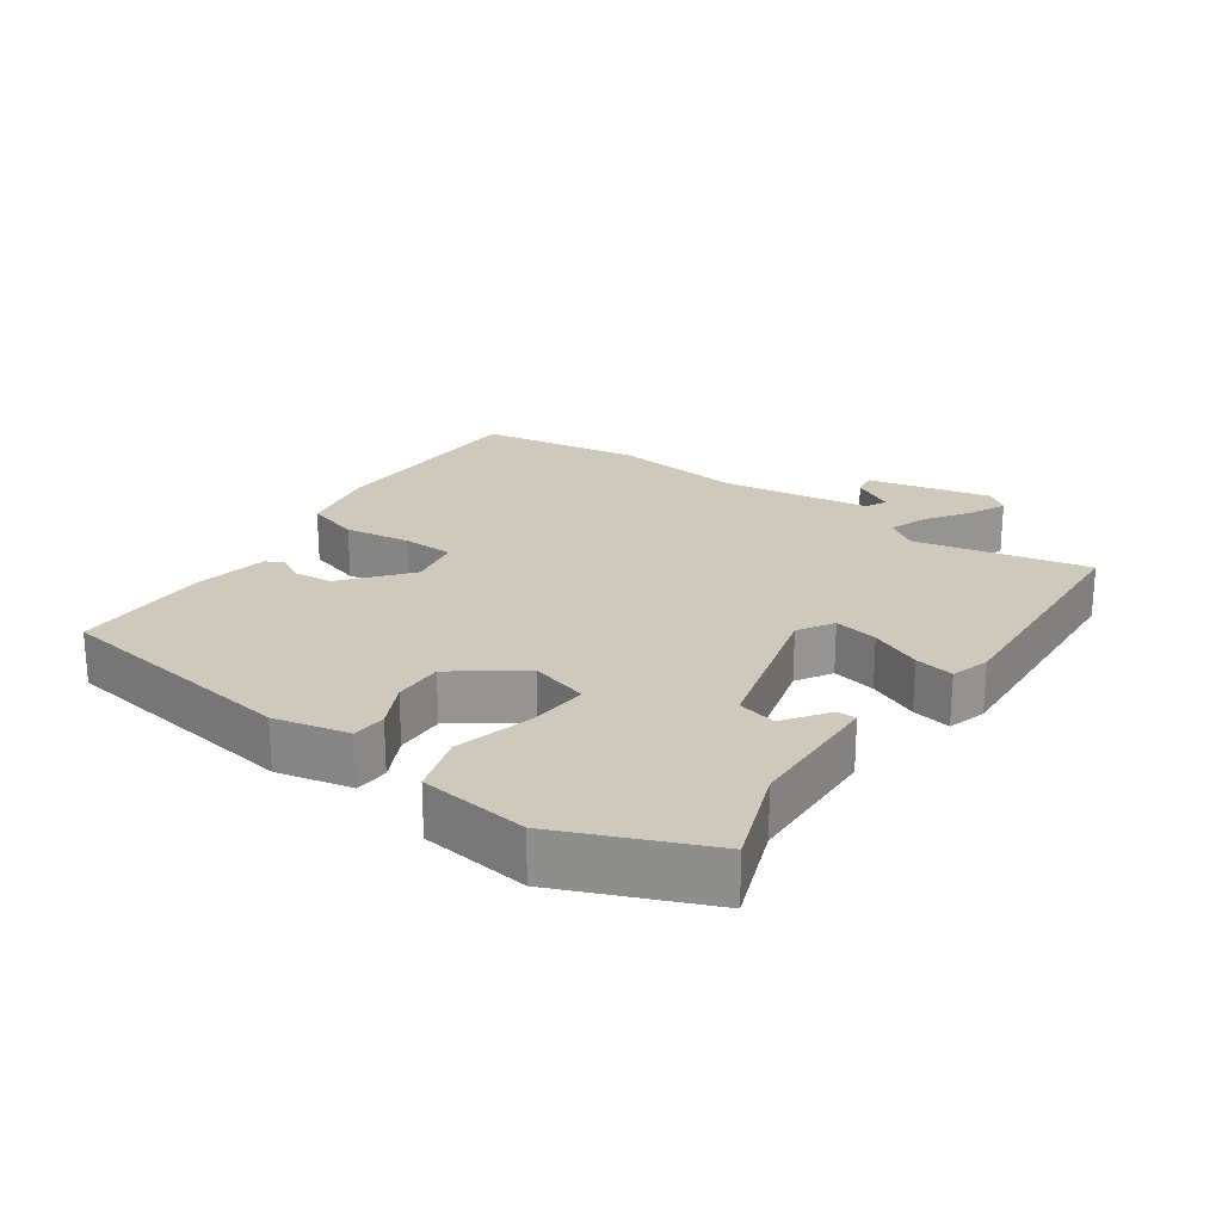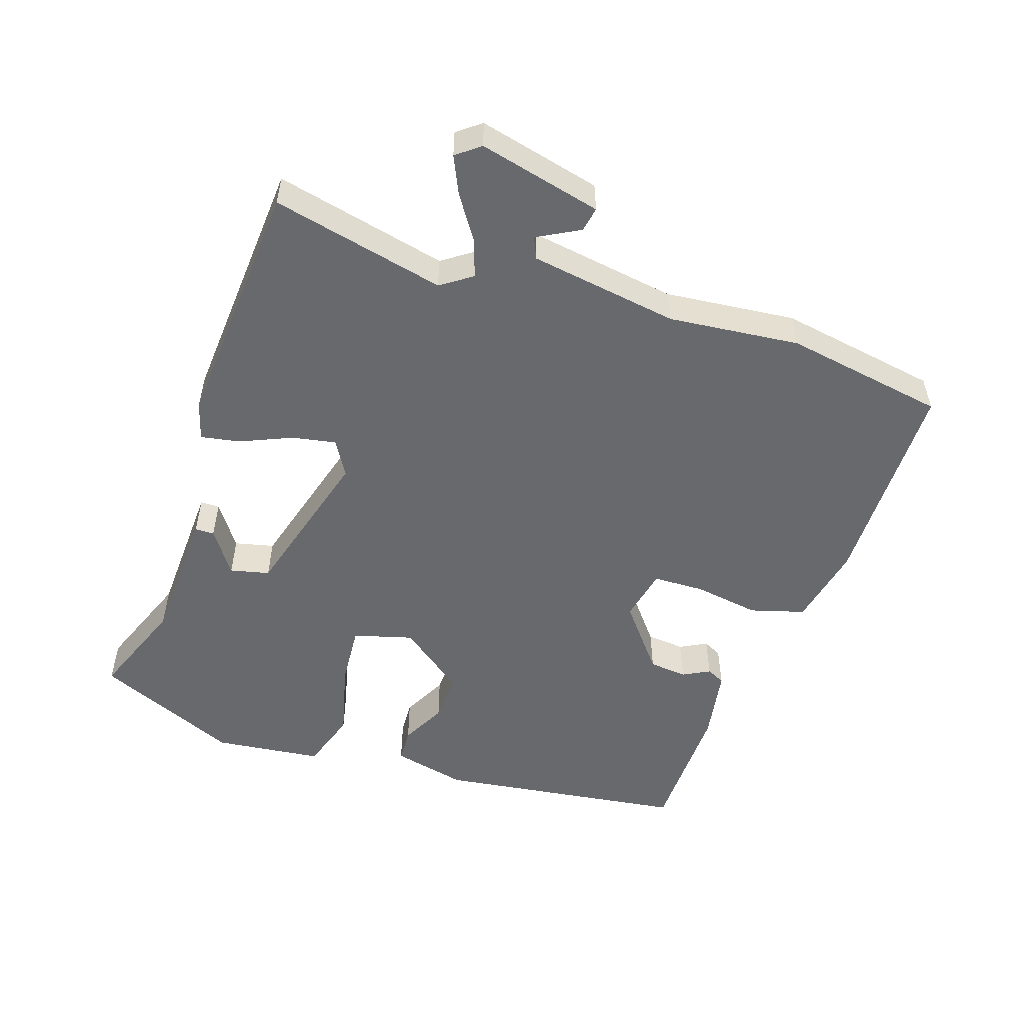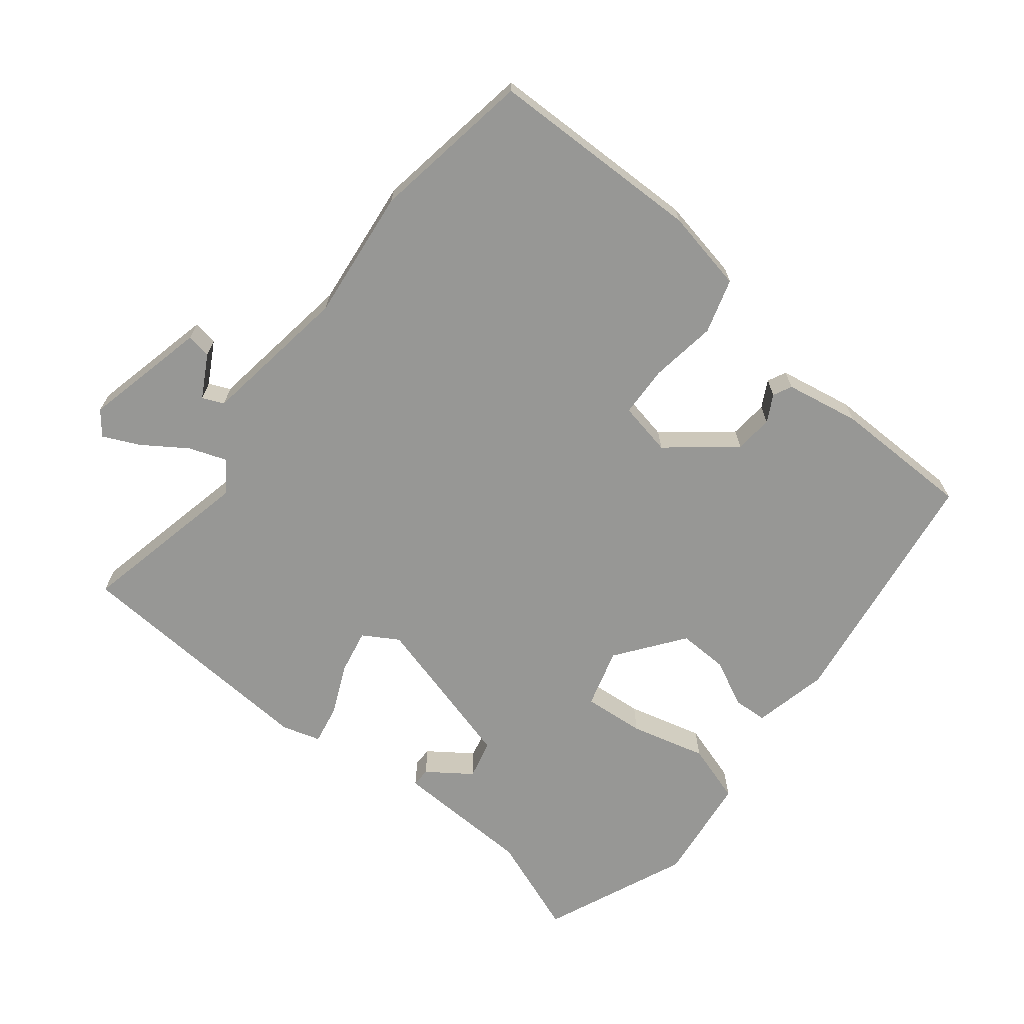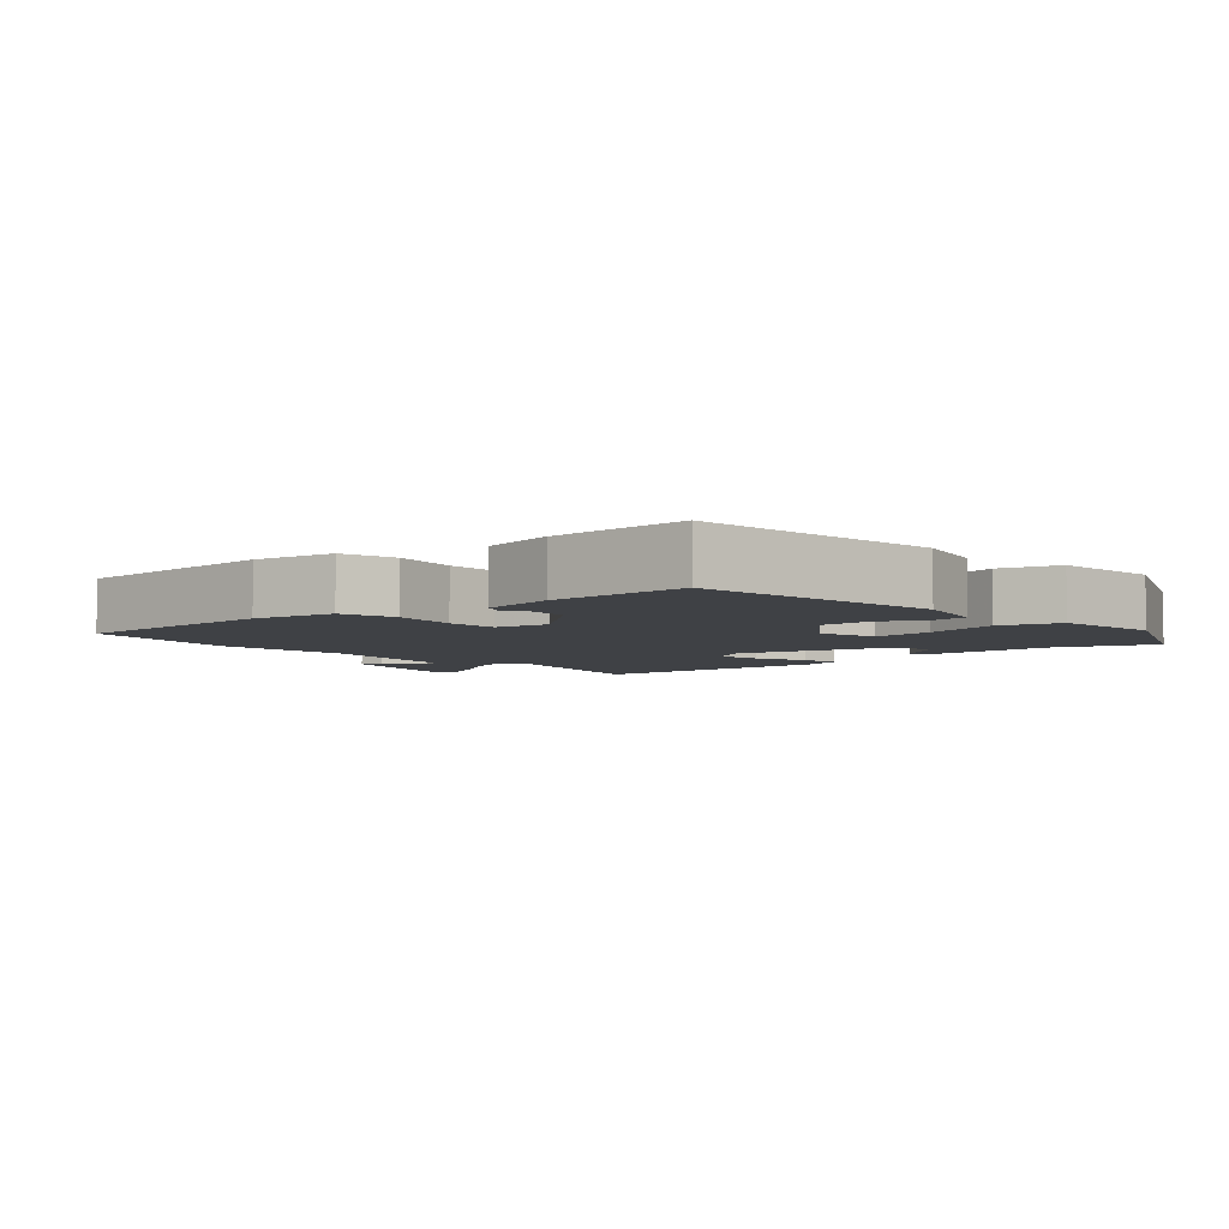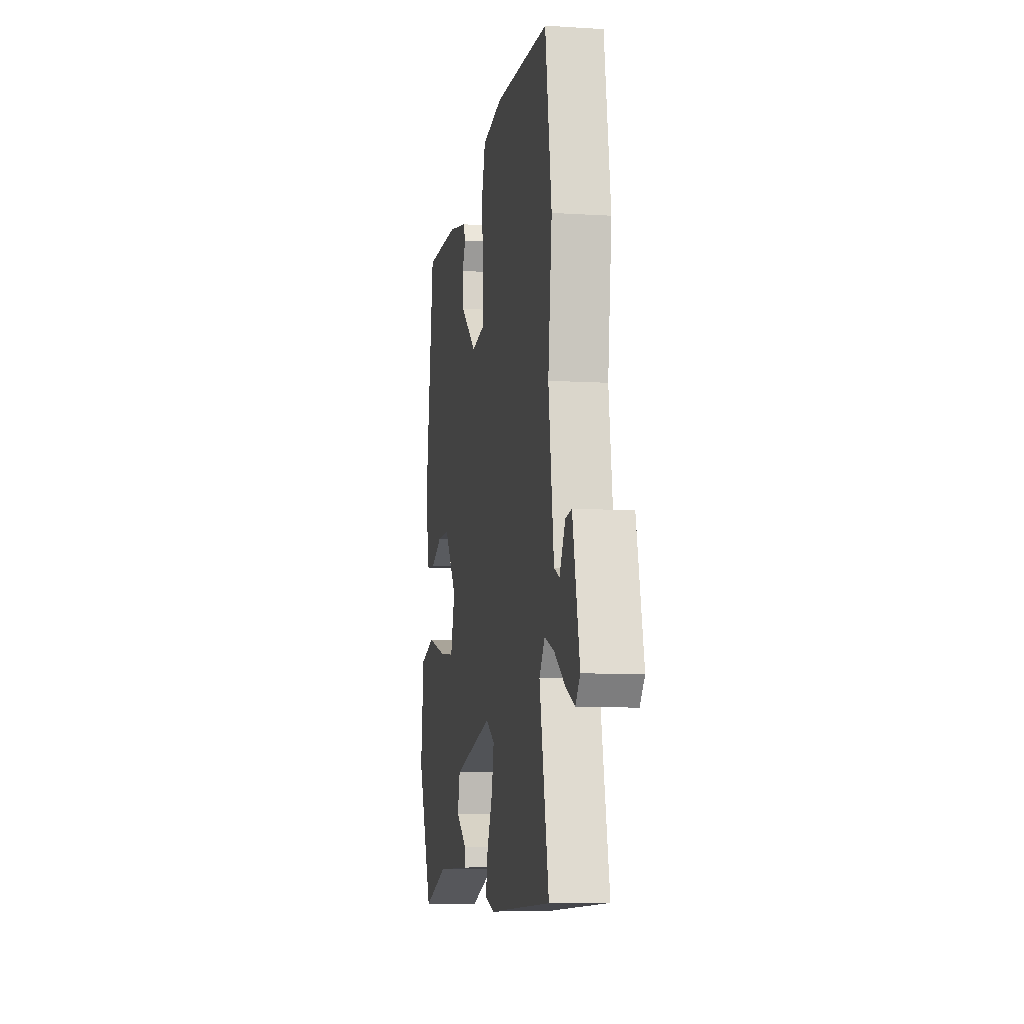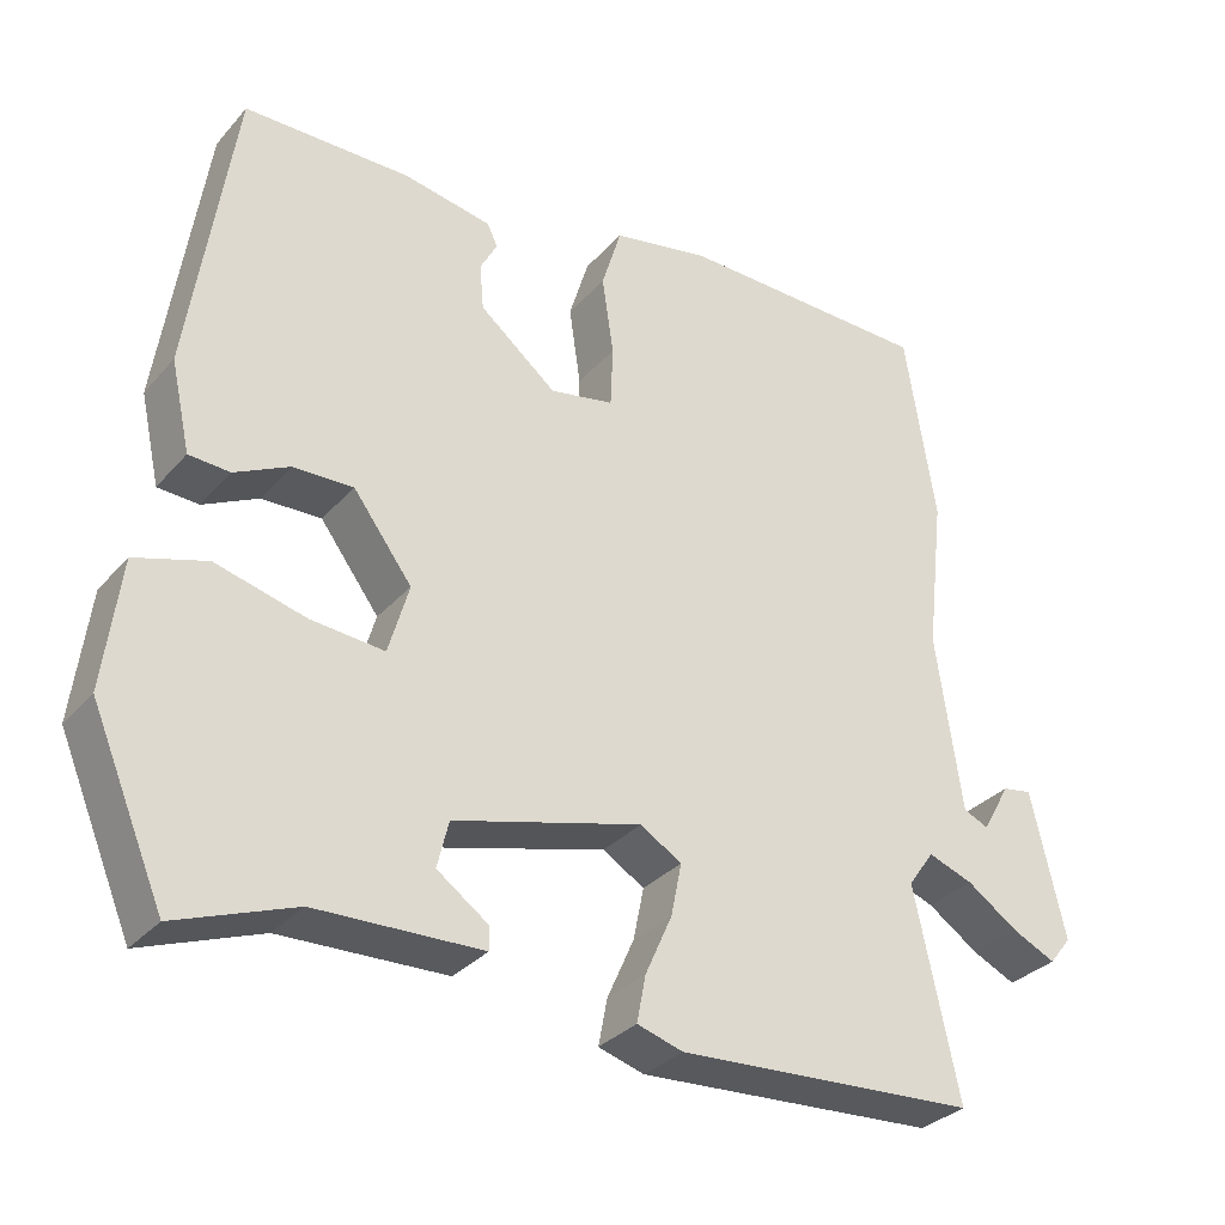
<metadata>
{"format":"obj","ext":"obj","renderer":"f3d","projection":"perspective","resolution":1024,"background":"white","views":[{"elev":22.6,"azim":125.0,"up":"+Y"},{"elev":-52.7,"azim":-109.1,"up":"+Y"},{"elev":-68.1,"azim":-38.7,"up":"+Y"},{"elev":-5.3,"azim":41.2,"up":"+Y"},{"elev":-7.6,"azim":-100.1,"up":"+Z"},{"elev":-31.8,"azim":146.2,"up":"+Z"}]}
</metadata>
<code>
v 0.431 0.07 0.479
v 0.485 0.07 0.115
v 0.461 0.07 0.006
v 0.411 0.07 0.003
v 0.344 0.07 0.036
v 0.271 0.07 0.038
v 0.199 0.07 -0.059
v 0.224 0.07 -0.145
v 0.314 0.07 -0.137
v 0.424 0.07 -0.108
v 0.511 0.07 -0.135
v 0.531 0.07 -0.293
v 0.442 0.07 -0.504
v 0.297 0.07 -0.45
v 0.094 0.07 -0.444
v 0.094 0.07 -0.416
v 0.157 0.07 -0.371
v 0.143 0.07 -0.314
v -0.087 0.07 -0.252
v -0.138 0.07 -0.283
v -0.125 0.07 -0.347
v -0.092 0.07 -0.421
v -0.081 0.07 -0.478
v -0.137 0.07 -0.495
v -0.505 0.07 -0.473
v -0.451 0.07 -0.22
v -0.483 0.07 -0.175
v -0.538 0.07 -0.195
v -0.601 0.07 -0.238
v -0.654 0.07 -0.263
v -0.681 0.07 -0.229
v -0.64 0.07 -0.049
v -0.604 0.07 -0.055
v -0.57 0.07 -0.116
v -0.539 0.07 -0.102
v -0.508 0.07 0.116
v -0.53 0.07 0.307
v -0.493 0.07 0.542
v -0.181 0.07 0.549
v -0.062 0.07 0.526
v -0.038 0.07 0.447
v -0.052 0.07 0.351
v -0.049 0.07 0.276
v 0.029 0.07 0.261
v 0.123 0.07 0.338
v 0.128 0.07 0.394
v 0.107 0.07 0.433
v 0.12 0.07 0.46
v 0.228 0.07 0.48
v 0.431 0 0.479
v 0.485 0 0.115
v 0.461 0 0.006
v 0.411 0 0.003
v 0.344 0 0.036
v 0.271 0 0.038
v 0.199 0 -0.059
v 0.224 0 -0.145
v 0.314 0 -0.137
v 0.424 0 -0.108
v 0.511 0 -0.135
v 0.531 0 -0.293
v 0.442 0 -0.504
v 0.297 0 -0.45
v 0.094 0 -0.444
v 0.094 0 -0.416
v 0.157 0 -0.371
v 0.143 0 -0.314
v -0.087 0 -0.252
v -0.138 0 -0.283
v -0.125 0 -0.347
v -0.092 0 -0.421
v -0.081 0 -0.478
v -0.137 0 -0.495
v -0.505 0 -0.473
v -0.451 0 -0.22
v -0.483 0 -0.175
v -0.538 0 -0.195
v -0.601 0 -0.238
v -0.654 0 -0.263
v -0.681 0 -0.229
v -0.64 0 -0.049
v -0.604 0 -0.055
v -0.57 0 -0.116
v -0.539 0 -0.102
v -0.508 0 0.116
v -0.53 0 0.307
v -0.493 0 0.542
v -0.181 0 0.549
v -0.062 0 0.526
v -0.038 0 0.447
v -0.052 0 0.351
v -0.049 0 0.276
v 0.029 0 0.261
v 0.123 0 0.338
v 0.128 0 0.394
v 0.107 0 0.433
v 0.12 0 0.46
v 0.228 0 0.48
f 46 47 48 49
f 45 46 49 1
f 44 45 1 2
f 43 44 2 3
f 39 40 41 42
f 39 42 43
f 36 37 38 39
f 35 36 39 43
f 31 32 33 34
f 31 34 35
f 28 29 30 31
f 27 28 31 35
f 23 24 25 26
f 21 22 23 26
f 20 21 26 27
f 19 20 27 35
f 14 15 16 17
f 14 17 18
f 13 14 18
f 12 13 18
f 9 10 11 12
f 8 9 12 18
f 7 8 18 19
f 43 3 4 5
f 43 5 6
f 19 35 43
f 6 7 19 43
f 98 97 96 95
f 50 98 95 94
f 51 50 94 93
f 52 51 93 92
f 91 90 89 88
f 92 91 88
f 88 87 86 85
f 92 88 85 84
f 83 82 81 80
f 84 83 80
f 80 79 78 77
f 84 80 77 76
f 75 74 73 72
f 75 72 71 70
f 76 75 70 69
f 84 76 69 68
f 66 65 64 63
f 67 66 63
f 67 63 62
f 67 62 61
f 61 60 59 58
f 67 61 58 57
f 68 67 57 56
f 54 53 52 92
f 55 54 92
f 92 84 68
f 92 68 56 55
f 1 50 51 2
f 2 51 52 3
f 3 52 53 4
f 4 53 54 5
f 5 54 55 6
f 6 55 56 7
f 7 56 57 8
f 8 57 58 9
f 9 58 59 10
f 10 59 60 11
f 11 60 61 12
f 12 61 62 13
f 13 62 63 14
f 14 63 64 15
f 15 64 65 16
f 16 65 66 17
f 17 66 67 18
f 18 67 68 19
f 19 68 69 20
f 20 69 70 21
f 21 70 71 22
f 22 71 72 23
f 23 72 73 24
f 24 73 74 25
f 25 74 75 26
f 26 75 76 27
f 27 76 77 28
f 28 77 78 29
f 29 78 79 30
f 30 79 80 31
f 31 80 81 32
f 32 81 82 33
f 33 82 83 34
f 34 83 84 35
f 35 84 85 36
f 36 85 86 37
f 37 86 87 38
f 38 87 88 39
f 39 88 89 40
f 40 89 90 41
f 41 90 91 42
f 42 91 92 43
f 43 92 93 44
f 44 93 94 45
f 45 94 95 46
f 46 95 96 47
f 47 96 97 48
f 48 97 98 49
f 49 98 50 1

</code>
